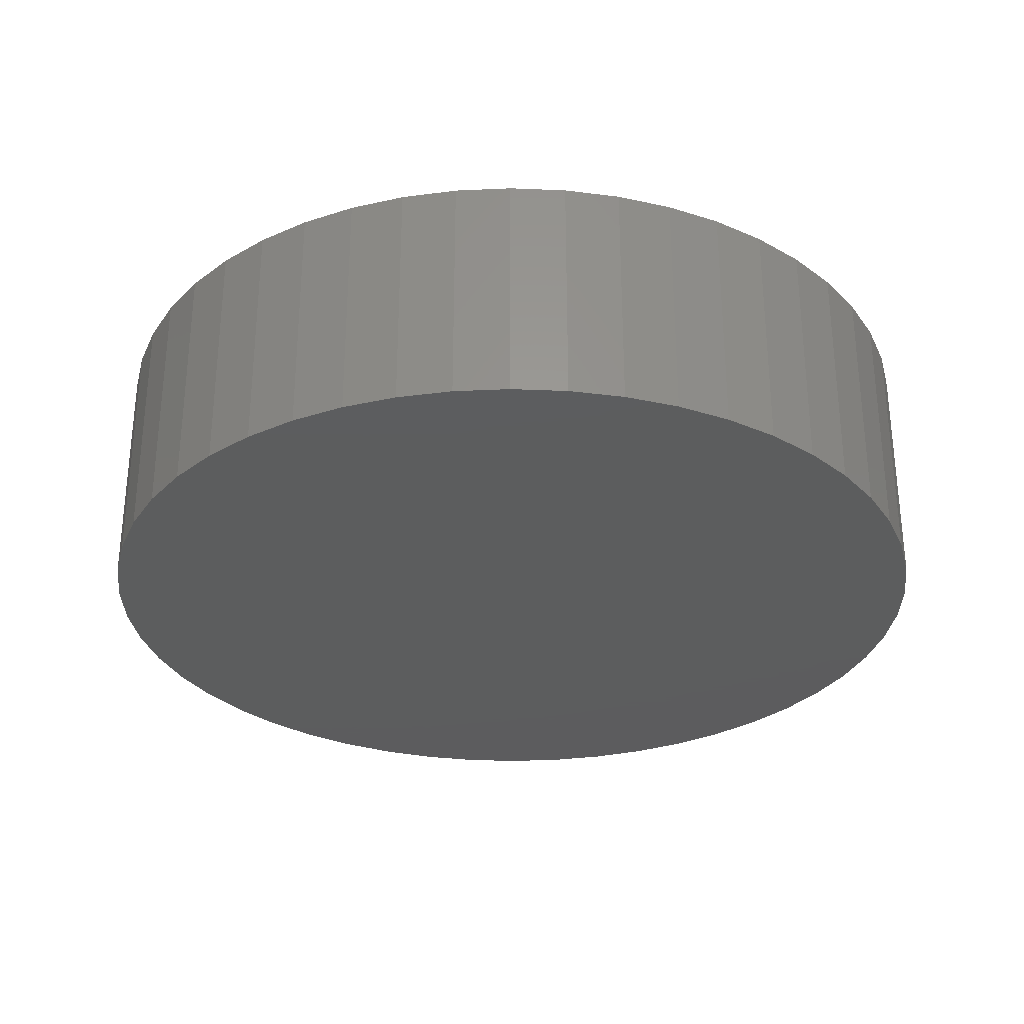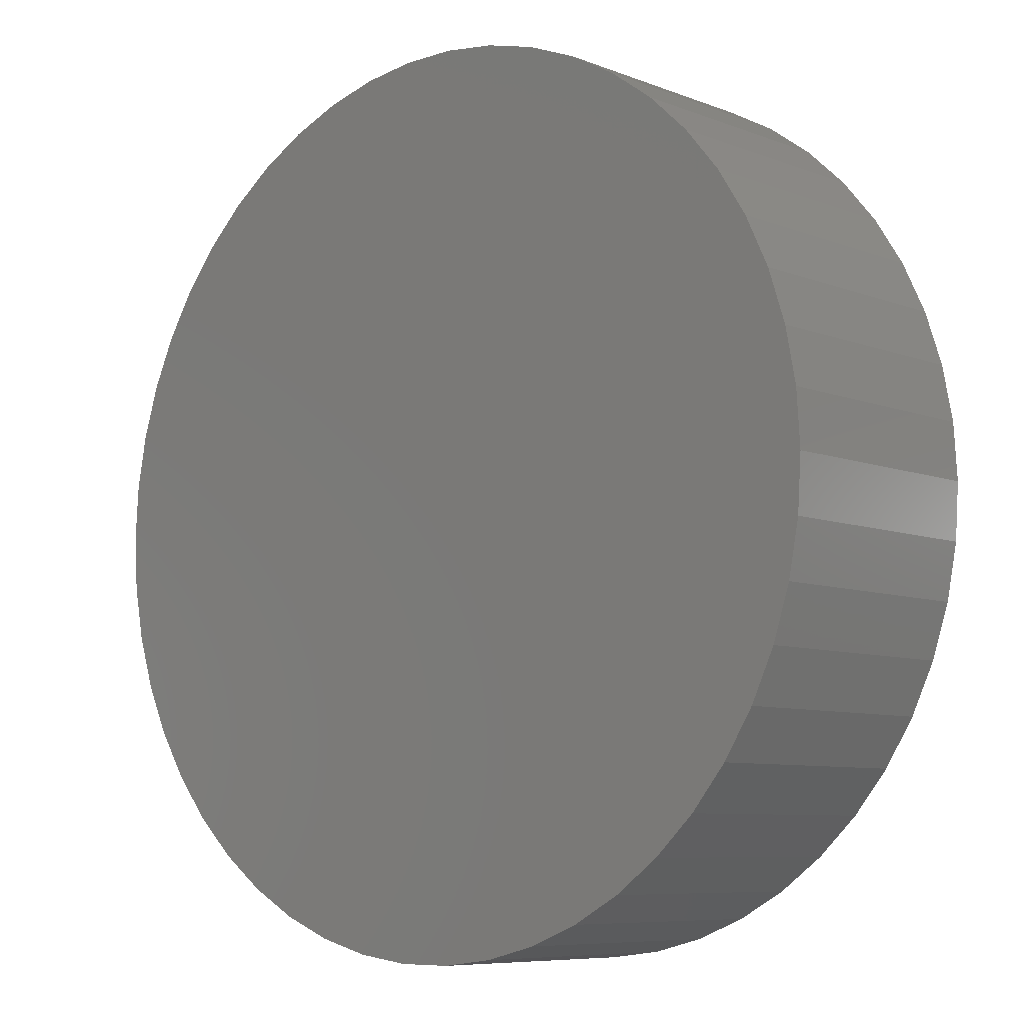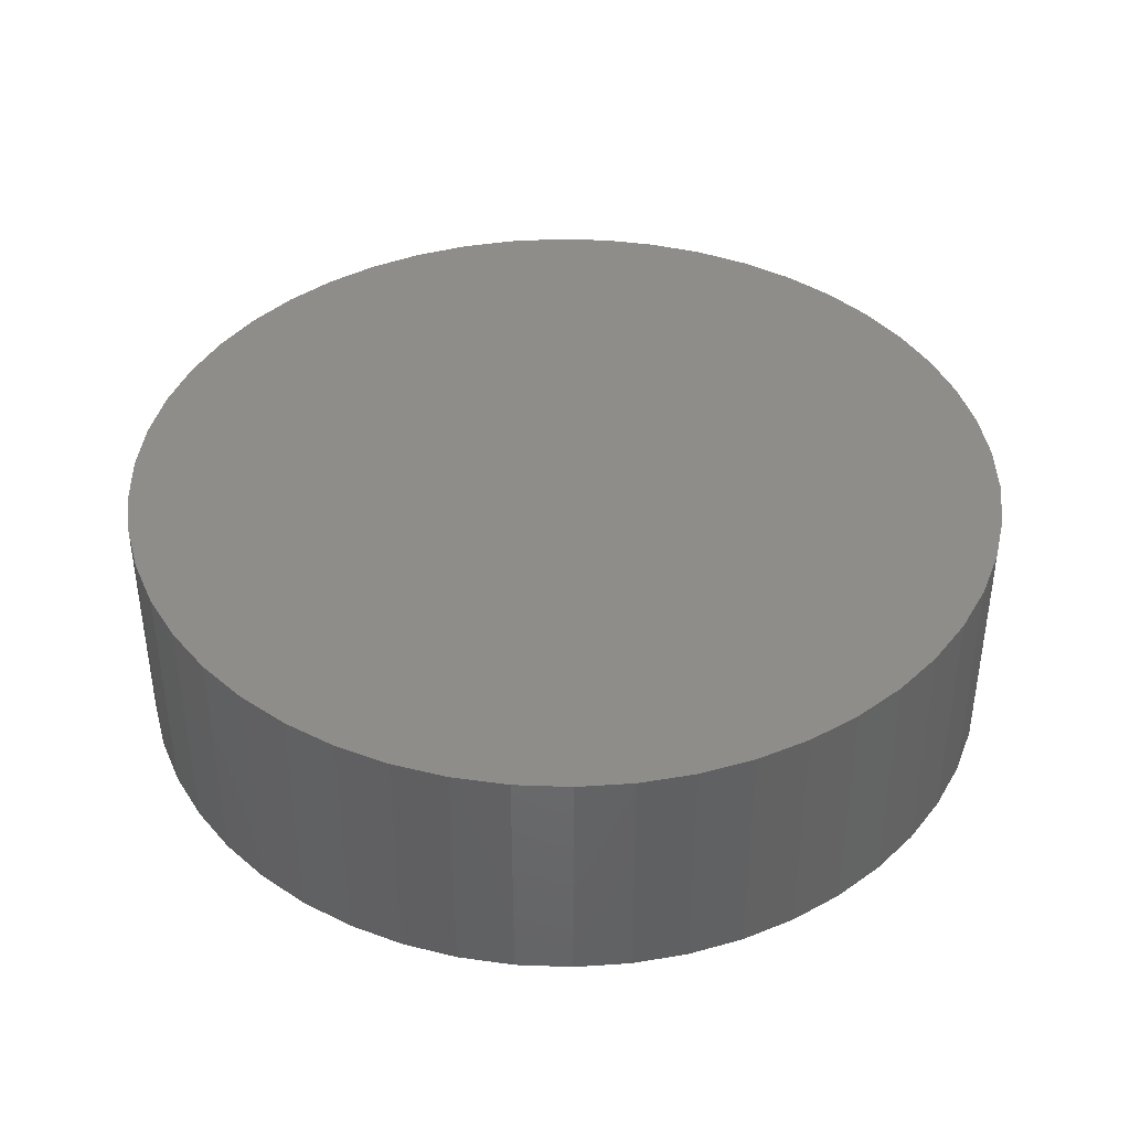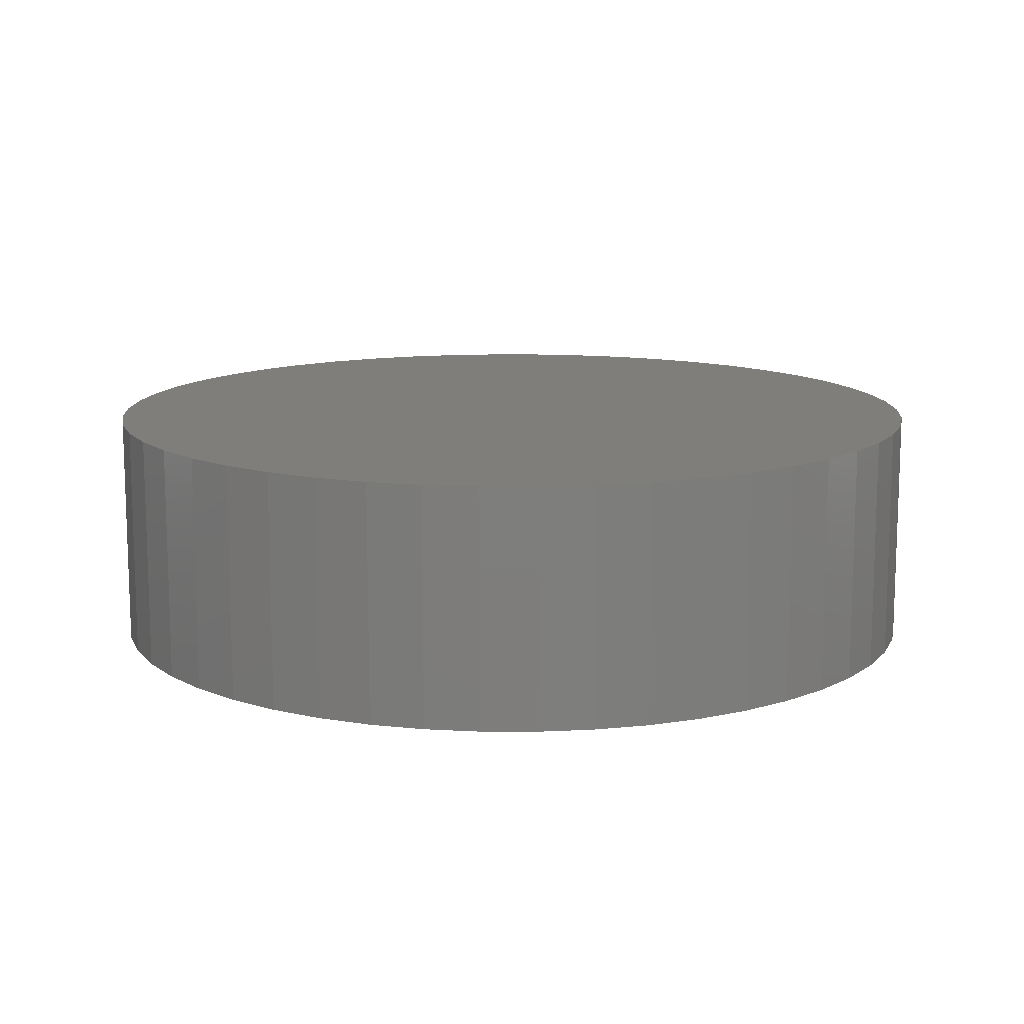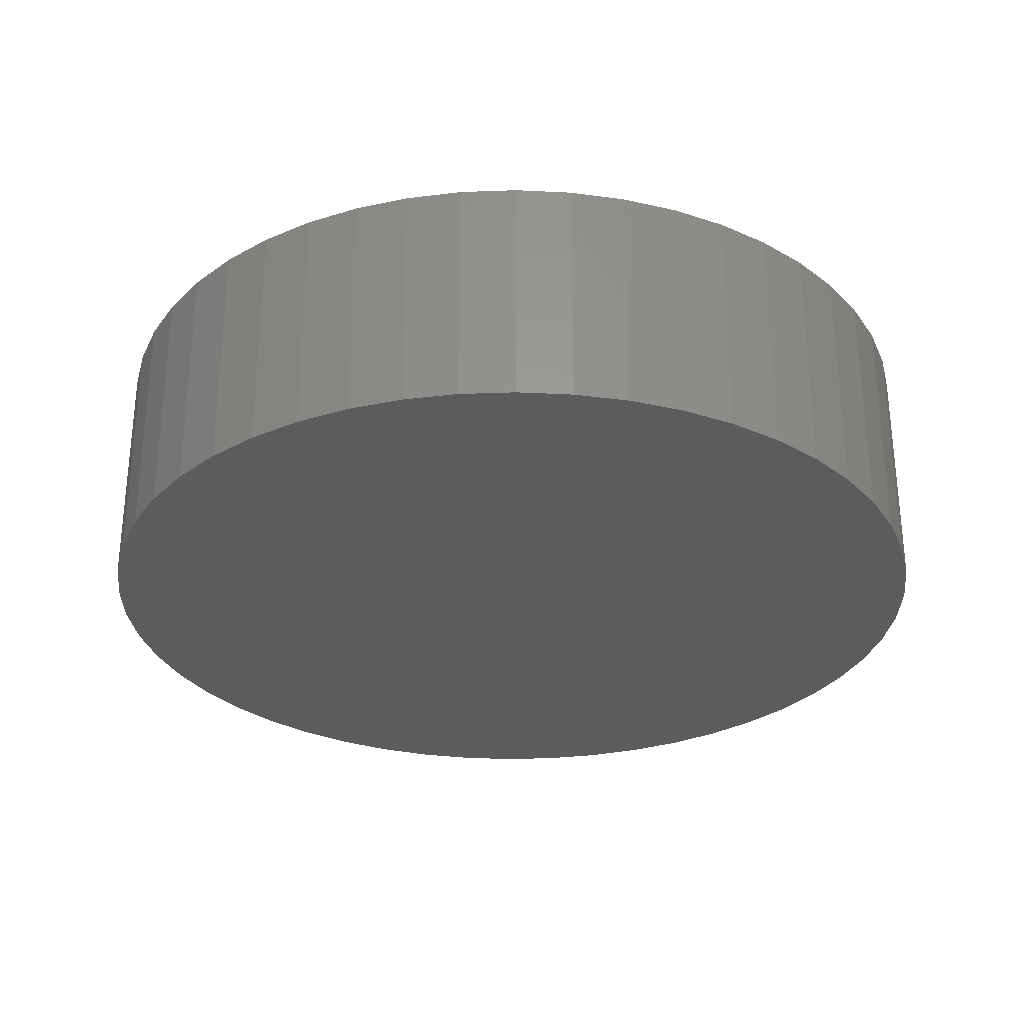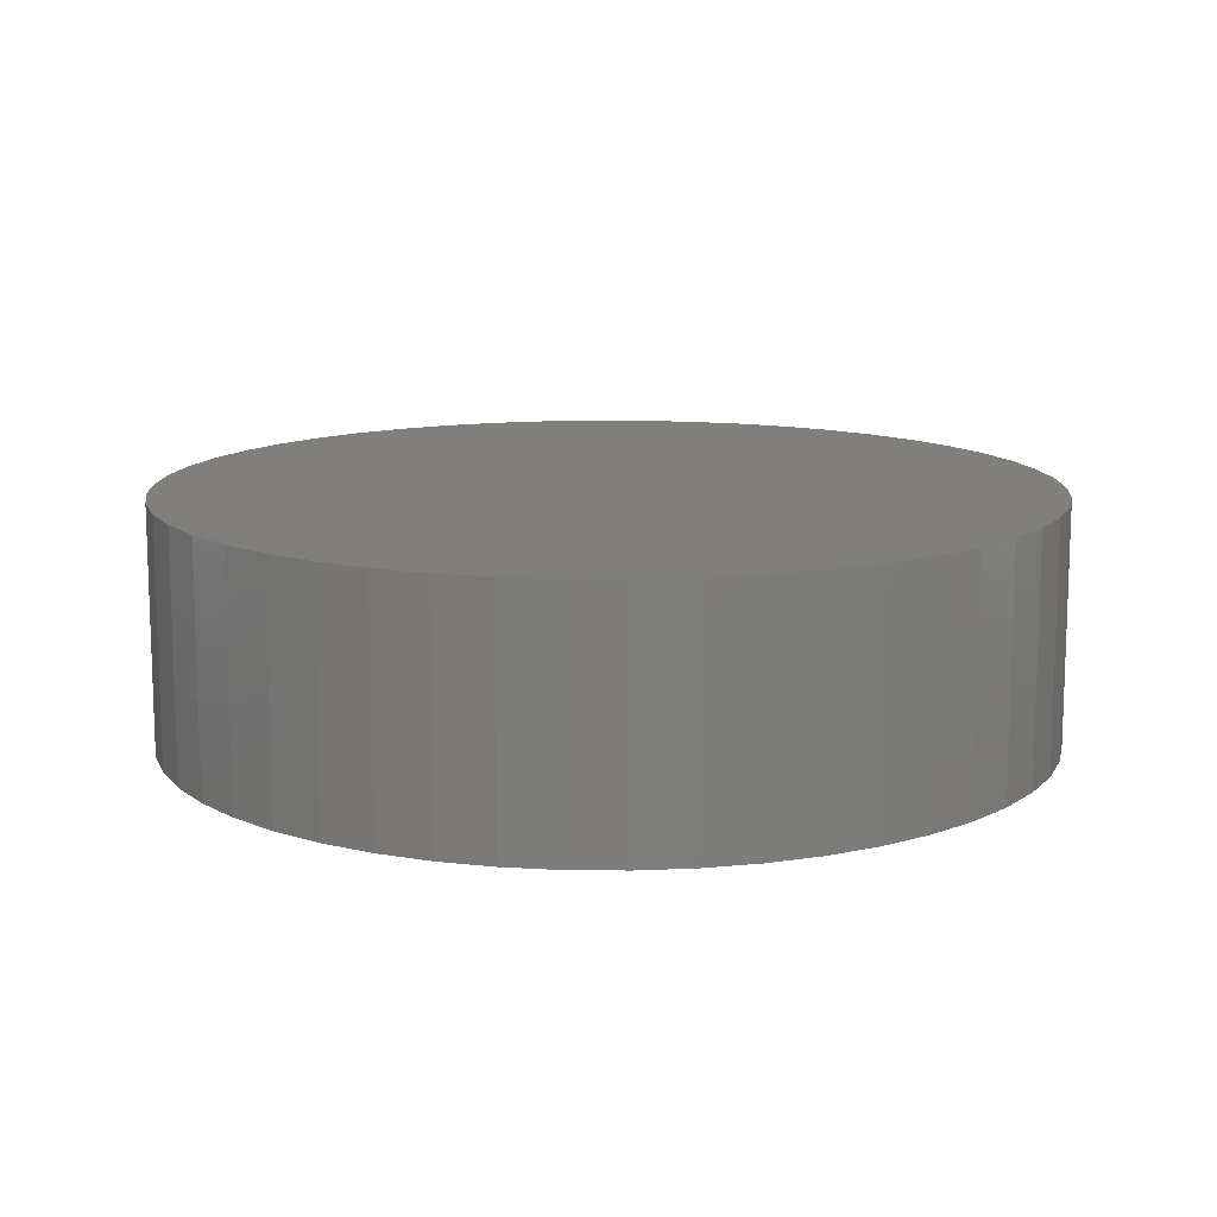
<metadata>
{"format":"stl","ext":"stl","renderer":"f3d","projection":"perspective","resolution":1024,"background":"white","views":[{"elev":-30.2,"azim":25.4,"up":"+Z"},{"elev":-7.7,"azim":42.6,"up":"+Y"},{"elev":40.5,"azim":-33.4,"up":"+Z"},{"elev":12.4,"azim":72.4,"up":"+Z"},{"elev":-29.8,"azim":-11.3,"up":"+Z"},{"elev":12.5,"azim":137.9,"up":"+Z"}]}
</metadata>
<code>
# stl→obj: 100 verts, 196 faces
v 16.35 0 4.5
v 16.22 2.049 -4.5
v 16.22 2.049 4.5
v 16.35 0 -4.5
v -16.35 0 -4.5
v -16.22 2.049 4.5
v -16.22 2.049 -4.5
v -16.35 0 4.5
v 1.027 16.32 -4.5
v -1.027 16.32 4.5
v 1.027 16.32 4.5
v -1.027 16.32 -4.5
v 11.92 -11.19 4.5
v 13.23 -9.61 -4.5
v 13.23 -9.61 4.5
v 11.92 -11.19 -4.5
v 11.92 11.19 -4.5
v 10.42 12.6 4.5
v 11.92 11.19 4.5
v 10.42 12.6 -4.5
v 16.22 -2.049 -4.5
v 15.84 -4.066 -4.5
v 15.84 4.066 -4.5
v 15.2 -6.019 -4.5
v 15.2 6.019 -4.5
v 14.33 -7.877 -4.5
v 14.33 7.877 -4.5
v 13.23 9.61 -4.5
v 10.42 -12.6 -4.5
v 8.761 -13.8 -4.5
v 8.761 13.8 -4.5
v 6.961 -14.79 -4.5
v 6.961 14.79 -4.5
v 5.052 -15.55 -4.5
v 5.052 15.55 -4.5
v 3.064 -16.06 -4.5
v 3.064 16.06 -4.5
v 1.027 -16.32 -4.5
v -1.027 -16.32 -4.5
v -3.064 -16.06 -4.5
v -3.064 16.06 -4.5
v -5.052 -15.55 -4.5
v -5.052 15.55 -4.5
v -6.961 -14.79 -4.5
v -6.961 14.79 -4.5
v -8.761 -13.8 -4.5
v -8.761 13.8 -4.5
v -10.42 -12.6 -4.5
v -10.42 12.6 -4.5
v -11.92 -11.19 -4.5
v -11.92 11.19 -4.5
v -13.23 -9.61 -4.5
v -13.23 9.61 -4.5
v -14.33 -7.877 -4.5
v -14.33 7.877 -4.5
v -15.2 -6.019 -4.5
v -15.2 6.019 -4.5
v -15.84 -4.066 -4.5
v -15.84 4.066 -4.5
v -16.22 -2.049 -4.5
v 16.22 -2.049 4.5
v 15.84 4.066 4.5
v 15.84 -4.066 4.5
v 15.2 6.019 4.5
v 15.2 -6.019 4.5
v 14.33 7.877 4.5
v 14.33 -7.877 4.5
v 13.23 9.61 4.5
v 10.42 -12.6 4.5
v 8.761 13.8 4.5
v 8.761 -13.8 4.5
v 6.961 14.79 4.5
v 6.961 -14.79 4.5
v 5.052 15.55 4.5
v 5.052 -15.55 4.5
v 3.064 16.06 4.5
v 3.064 -16.06 4.5
v 1.027 -16.32 4.5
v -1.027 -16.32 4.5
v -3.064 16.06 4.5
v -3.064 -16.06 4.5
v -5.052 15.55 4.5
v -5.052 -15.55 4.5
v -6.961 14.79 4.5
v -6.961 -14.79 4.5
v -8.761 13.8 4.5
v -8.761 -13.8 4.5
v -10.42 12.6 4.5
v -10.42 -12.6 4.5
v -11.92 11.19 4.5
v -11.92 -11.19 4.5
v -13.23 9.61 4.5
v -13.23 -9.61 4.5
v -14.33 7.877 4.5
v -14.33 -7.877 4.5
v -15.2 6.019 4.5
v -15.2 -6.019 4.5
v -15.84 4.066 4.5
v -15.84 -4.066 4.5
v -16.22 -2.049 4.5
f 1 2 3
f 2 1 4
f 5 6 7
f 6 5 8
f 9 10 11
f 10 9 12
f 13 14 15
f 14 13 16
f 17 18 19
f 18 17 20
f 21 2 4
f 22 2 21
f 22 23 2
f 24 23 22
f 24 25 23
f 26 25 24
f 26 27 25
f 14 27 26
f 14 28 27
f 16 28 14
f 16 17 28
f 29 17 16
f 29 20 17
f 30 20 29
f 30 31 20
f 32 31 30
f 32 33 31
f 34 33 32
f 34 35 33
f 36 35 34
f 36 37 35
f 38 37 36
f 38 9 37
f 39 9 38
f 39 12 9
f 40 12 39
f 40 41 12
f 42 41 40
f 42 43 41
f 44 43 42
f 44 45 43
f 46 45 44
f 46 47 45
f 48 47 46
f 48 49 47
f 50 49 48
f 50 51 49
f 52 51 50
f 52 53 51
f 54 53 52
f 54 55 53
f 56 55 54
f 56 57 55
f 58 57 56
f 58 59 57
f 60 59 58
f 60 7 59
f 7 60 5
f 3 61 1
f 62 61 3
f 62 63 61
f 64 63 62
f 64 65 63
f 66 65 64
f 66 67 65
f 68 67 66
f 68 15 67
f 19 15 68
f 19 13 15
f 18 13 19
f 18 69 13
f 70 69 18
f 70 71 69
f 72 71 70
f 72 73 71
f 74 73 72
f 74 75 73
f 76 75 74
f 76 77 75
f 11 77 76
f 11 78 77
f 10 78 11
f 10 79 78
f 80 79 10
f 80 81 79
f 82 81 80
f 82 83 81
f 84 83 82
f 84 85 83
f 86 85 84
f 86 87 85
f 88 87 86
f 88 89 87
f 90 89 88
f 90 91 89
f 92 91 90
f 92 93 91
f 94 93 92
f 94 95 93
f 96 95 94
f 96 97 95
f 98 97 96
f 98 99 97
f 6 99 98
f 6 100 99
f 100 6 8
f 49 90 88
f 90 49 51
f 43 84 82
f 84 43 45
f 64 27 66
f 27 64 25
f 66 28 68
f 28 66 27
f 33 74 72
f 74 33 35
f 20 70 18
f 70 20 31
f 57 94 55
f 94 57 96
f 53 90 51
f 90 53 92
f 12 80 10
f 80 12 41
f 65 22 63
f 22 65 24
f 32 71 73
f 71 32 30
f 62 25 64
f 25 62 23
f 3 23 62
f 23 3 2
f 35 76 74
f 76 35 37
f 59 96 57
f 96 59 98
f 45 86 84
f 86 45 47
f 61 4 1
f 4 61 21
f 50 89 91
f 89 50 48
f 54 97 56
f 97 54 95
f 50 93 52
f 93 50 91
f 60 8 5
f 8 60 100
f 39 78 79
f 78 39 38
f 30 69 71
f 69 30 29
f 68 17 19
f 17 68 28
f 37 11 76
f 11 37 9
f 31 72 70
f 72 31 33
f 55 92 53
f 92 55 94
f 7 98 59
f 98 7 6
f 47 88 86
f 88 47 49
f 41 82 80
f 82 41 43
f 15 26 67
f 26 15 14
f 63 21 61
f 21 63 22
f 44 83 85
f 83 44 42
f 56 99 58
f 99 56 97
f 34 73 75
f 73 34 32
f 38 77 78
f 77 38 36
f 67 24 65
f 24 67 26
f 40 79 81
f 79 40 39
f 52 95 54
f 95 52 93
f 58 100 60
f 100 58 99
f 29 13 69
f 13 29 16
f 46 85 87
f 85 46 44
f 42 81 83
f 81 42 40
f 36 75 77
f 75 36 34
f 48 87 89
f 87 48 46

</code>
